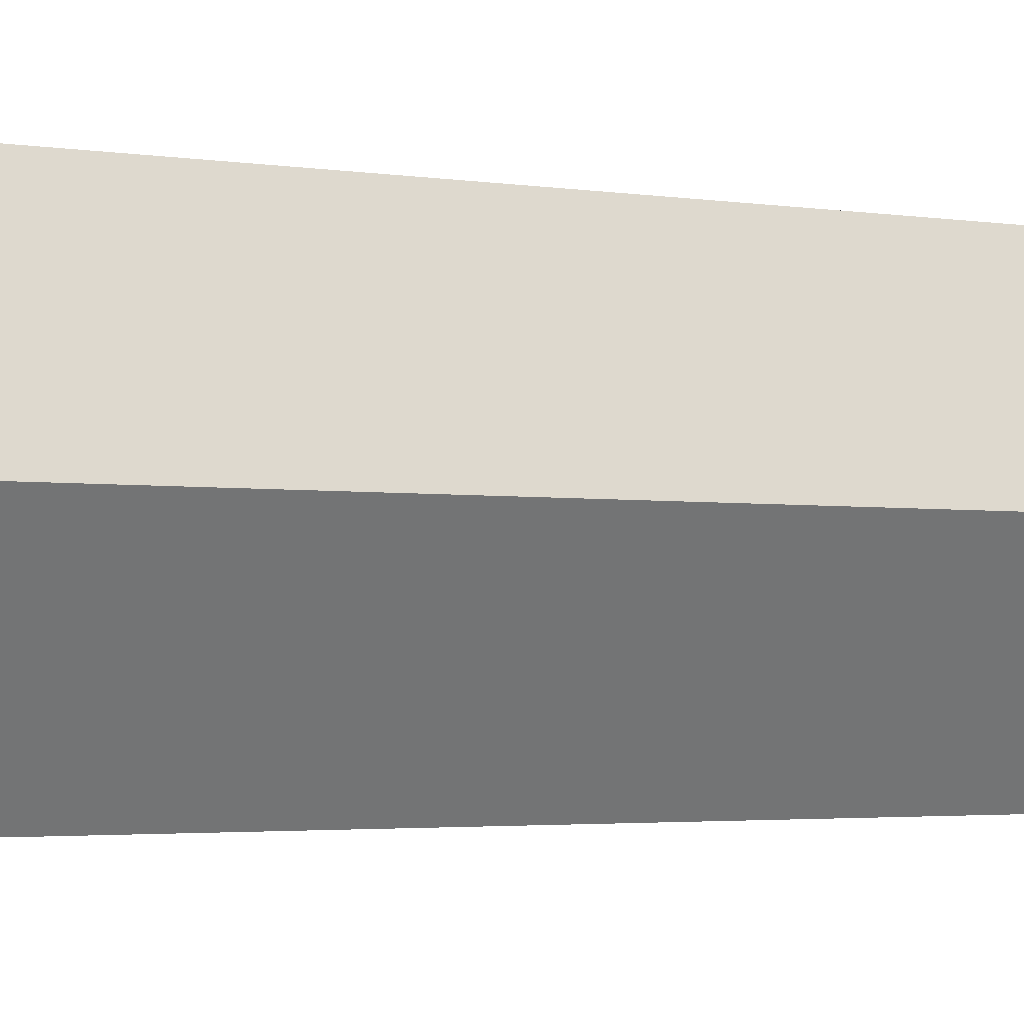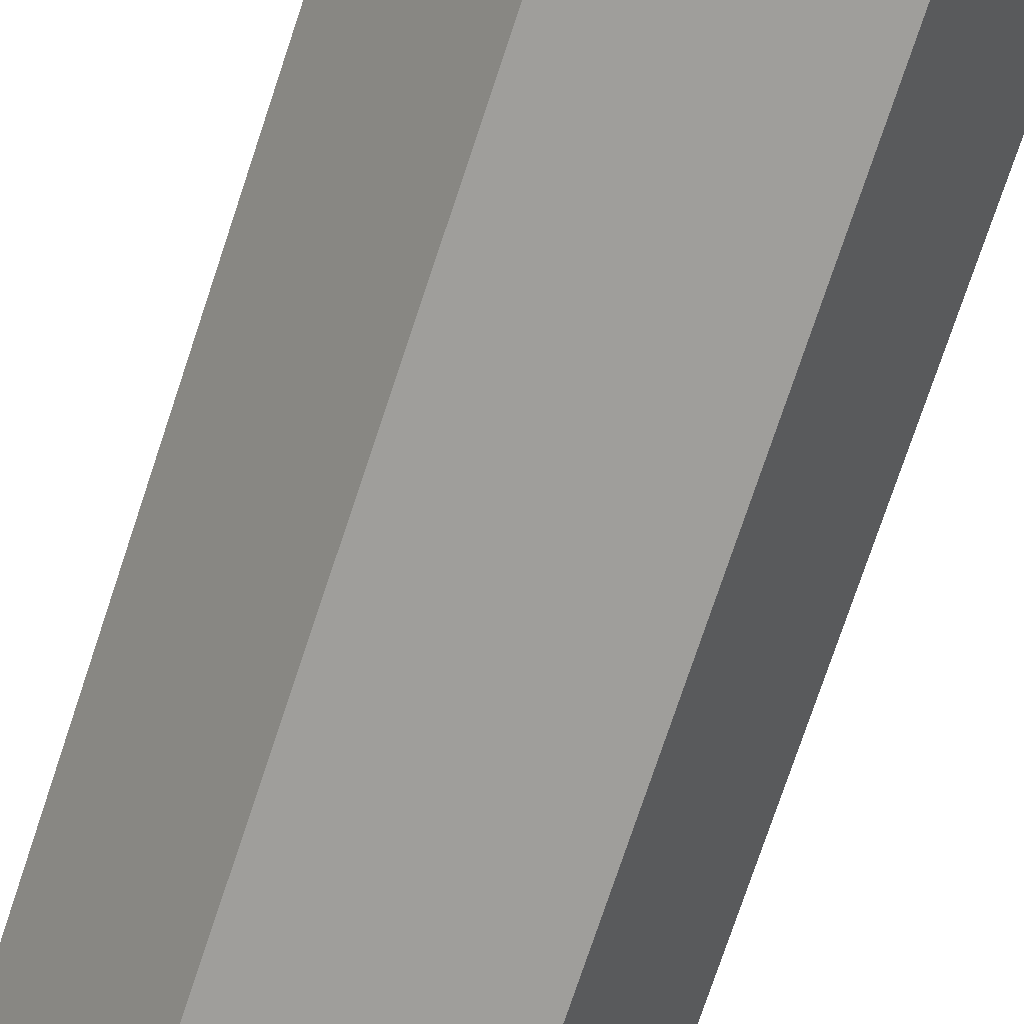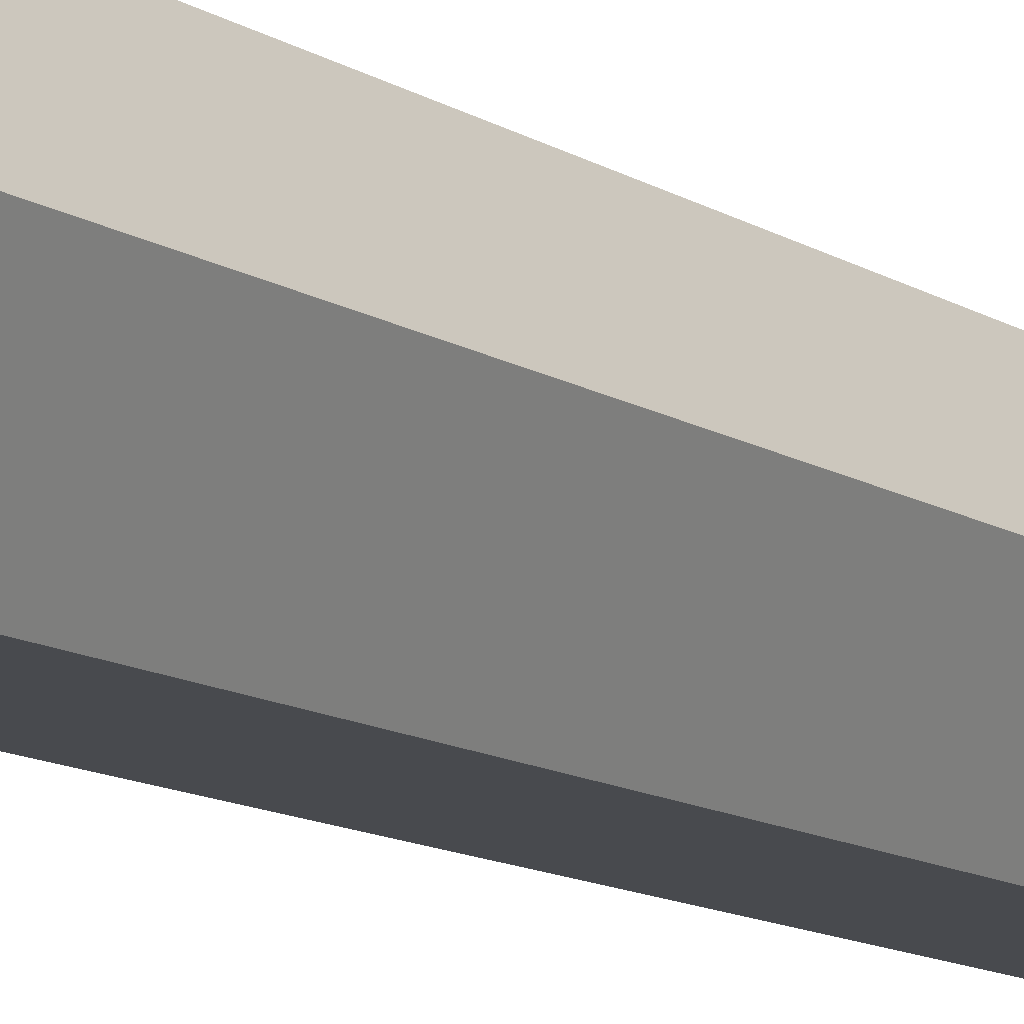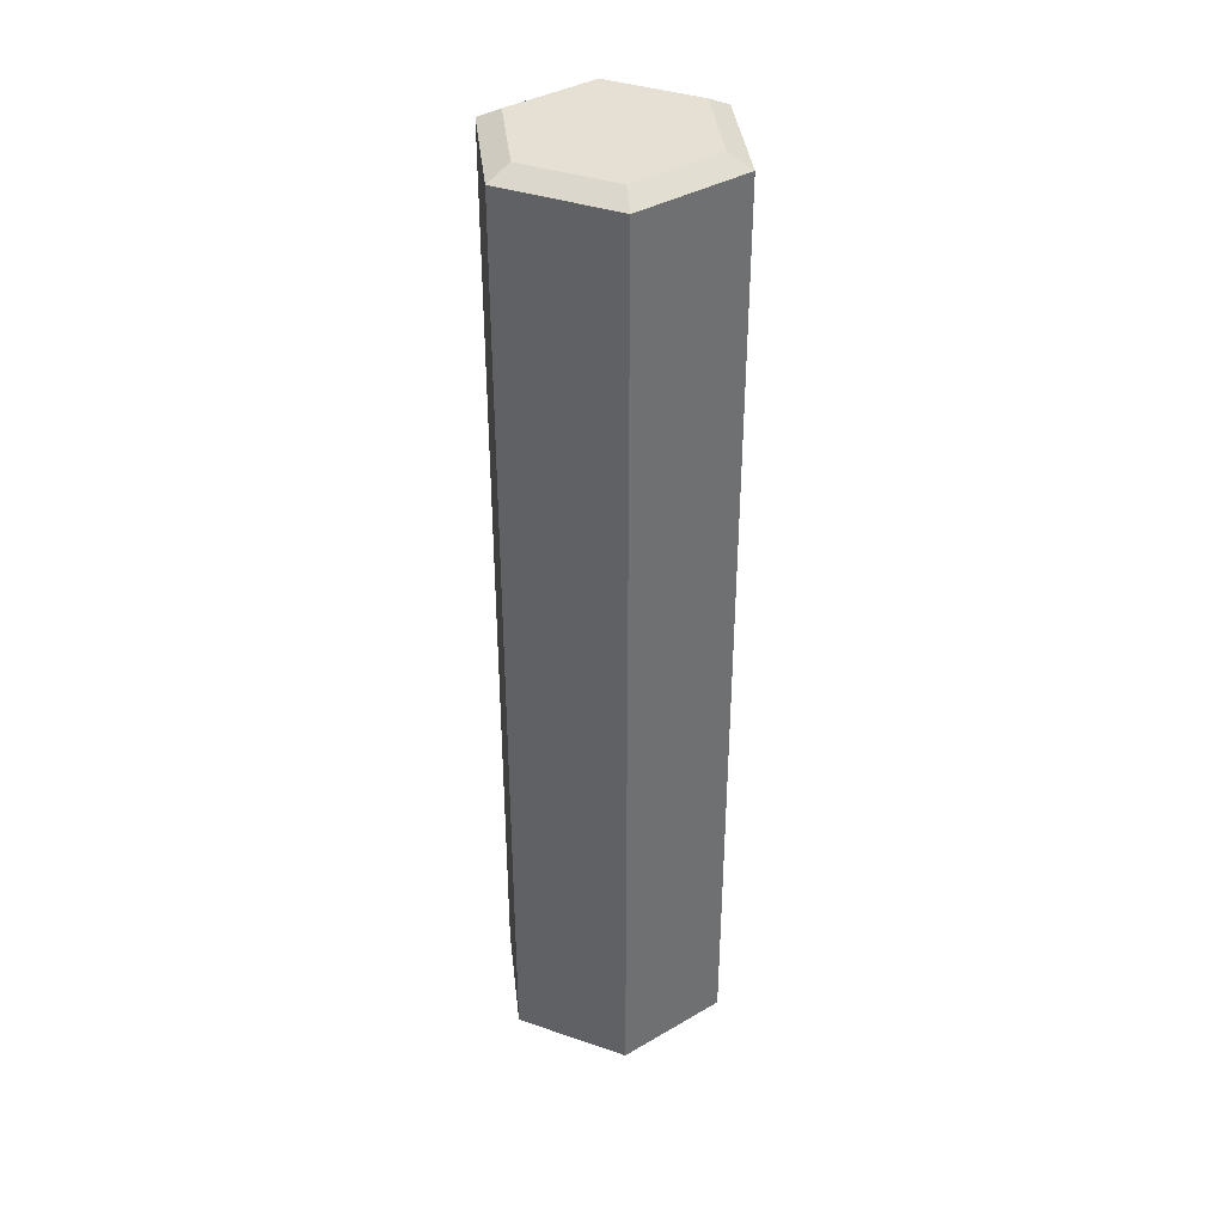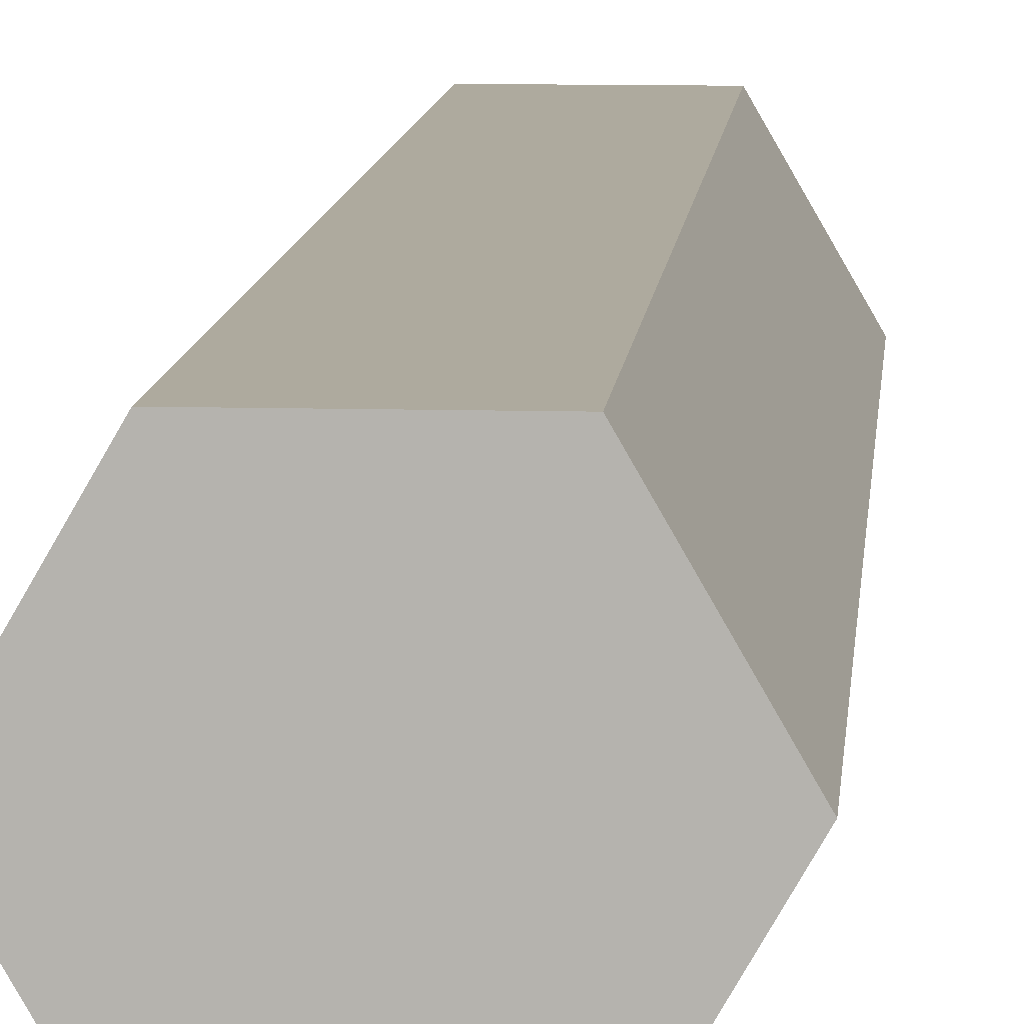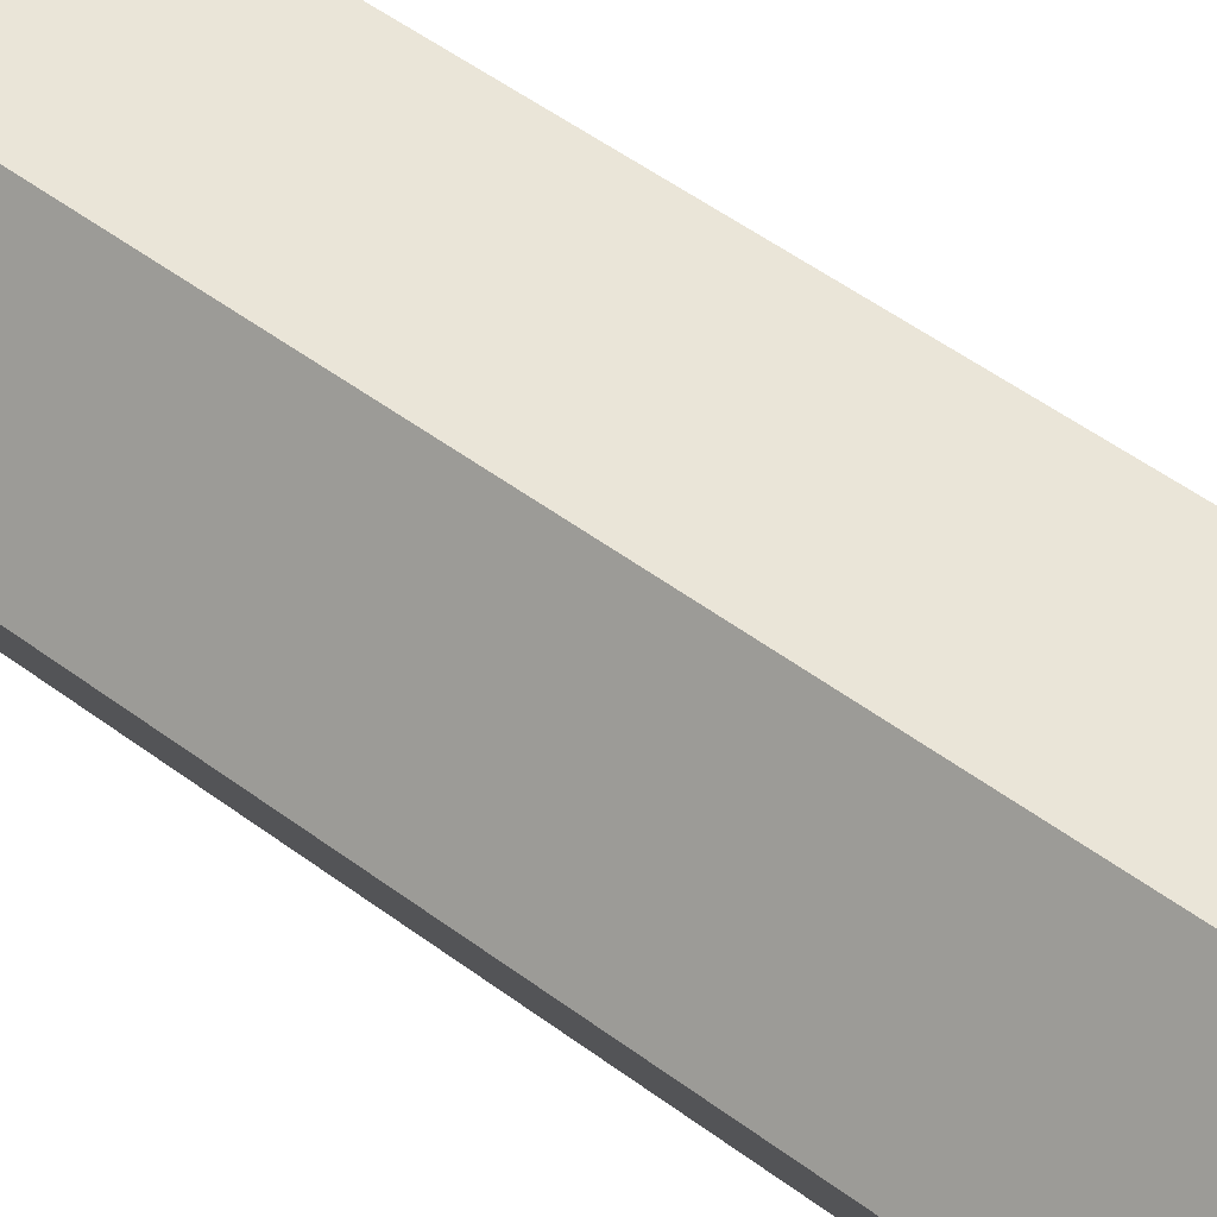
<metadata>
{"format":"obj","ext":"obj","renderer":"f3d","projection":"perspective","resolution":1024,"background":"white","views":[{"elev":-1.7,"azim":47.2,"up":"+Z"},{"elev":-70.8,"azim":162.0,"up":"+Z"},{"elev":-12.9,"azim":-143.6,"up":"+Z"},{"elev":38.0,"azim":83.5,"up":"+Y"},{"elev":9.2,"azim":4.4,"up":"+Z"},{"elev":45.0,"azim":-48.1,"up":"+Z"}]}
</metadata>
<code>
o Plane
v 0.5 0 0
v 0.25 0 0.433
v 0.25 0 -0.433
v 0.5 3.95 0
v 0.25 3.95 0.433
v 0.25 3.95 -0.433
v 0.3997 4 0
v 0.1999 4 0.3462
v 0.1999 4 -0.3462
v -0.5 0 0
v -0 0 0
v -0.25 0 0.433
v -0.25 0 -0.433
v -0.5 3.95 0
v -0.25 3.95 0.433
v -0.25 3.95 -0.433
v -0.3997 4 0
v -0.1999 4 0.3462
v -0.1999 4 -0.3462
v -0 4 0
f 3 11 13
f 11 3 1
f 11 1 2
f 2 1 4 5
f 1 3 6 4
f 3 13 16 6
f 5 4 7 8
f 6 16 19 9
f 4 6 9 7
f 8 7 20
f 9 19 20
f 7 9 20
f 11 10 13
f 11 12 10
f 12 11 2
f 12 15 14 10
f 10 14 16 13
f 2 5 15 12
f 15 18 17 14
f 14 17 19 16
f 5 8 18 15
f 18 20 17
f 17 20 19
f 8 20 18

</code>
